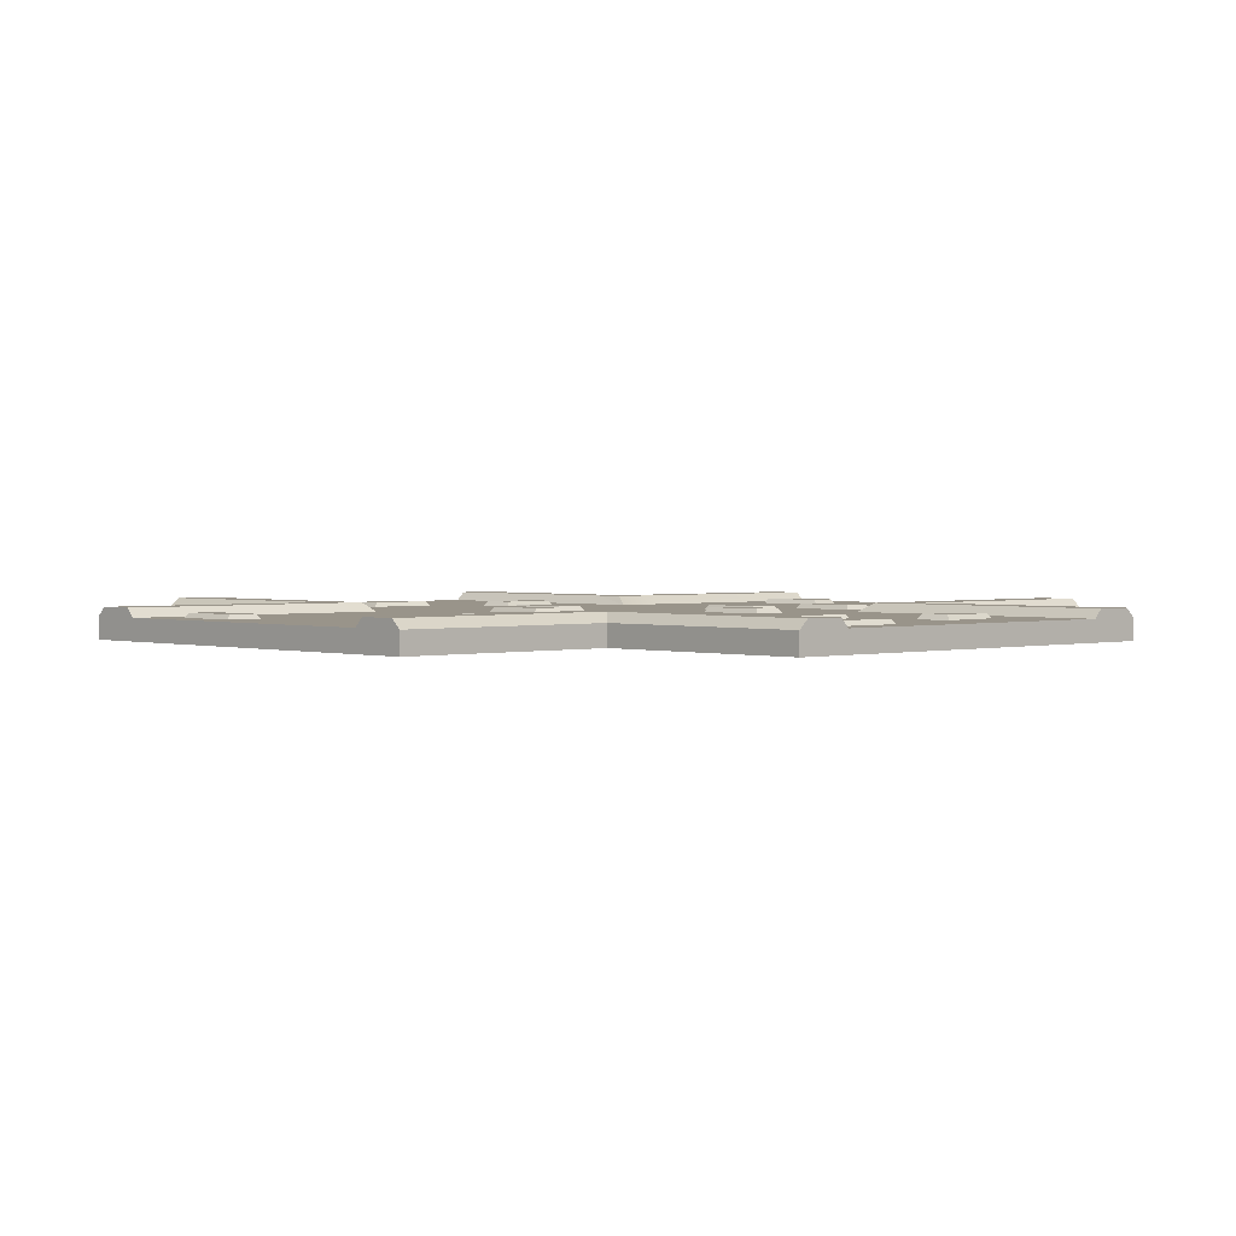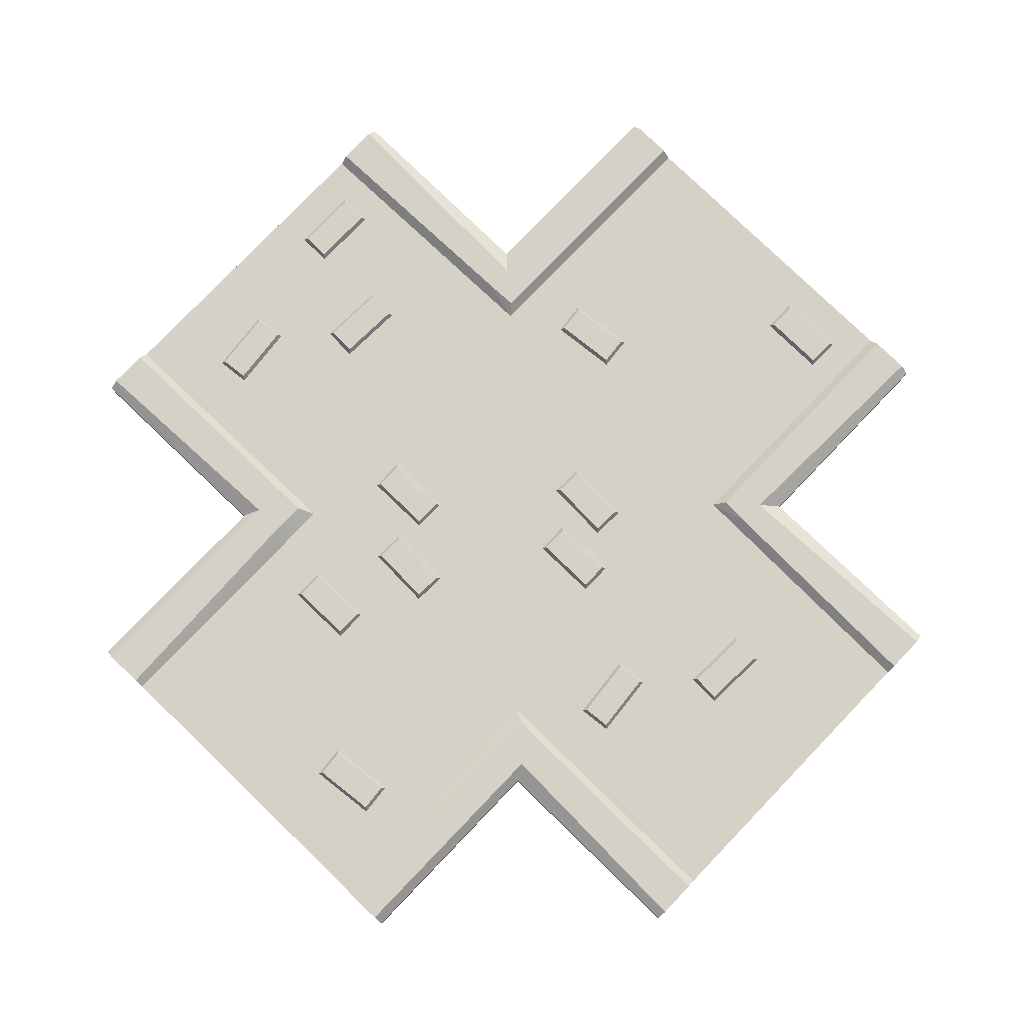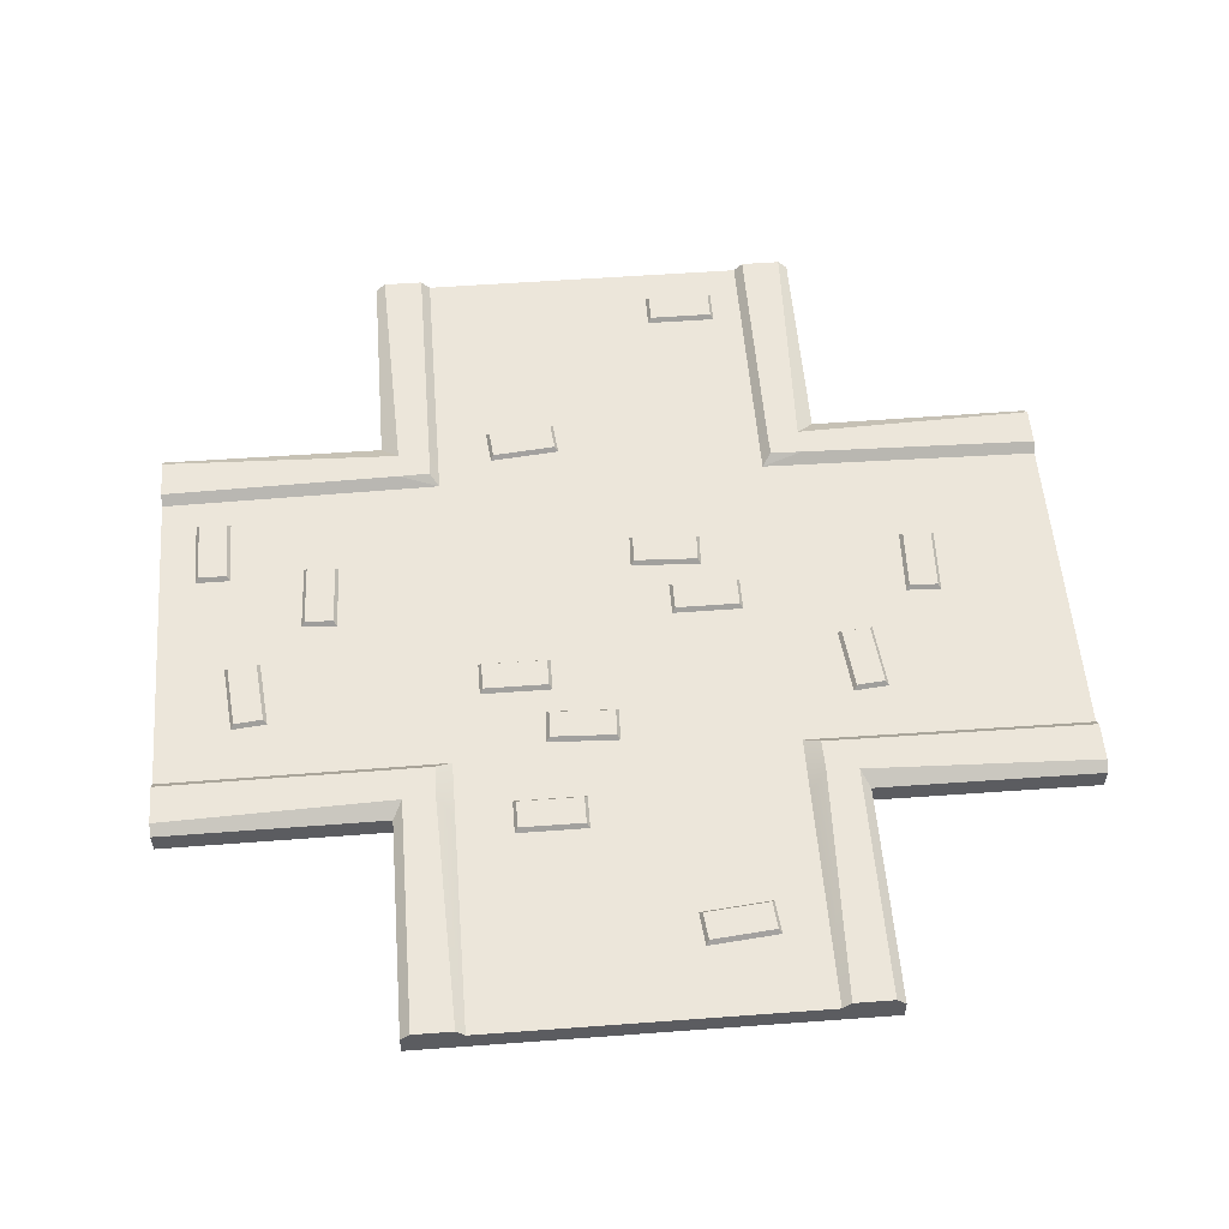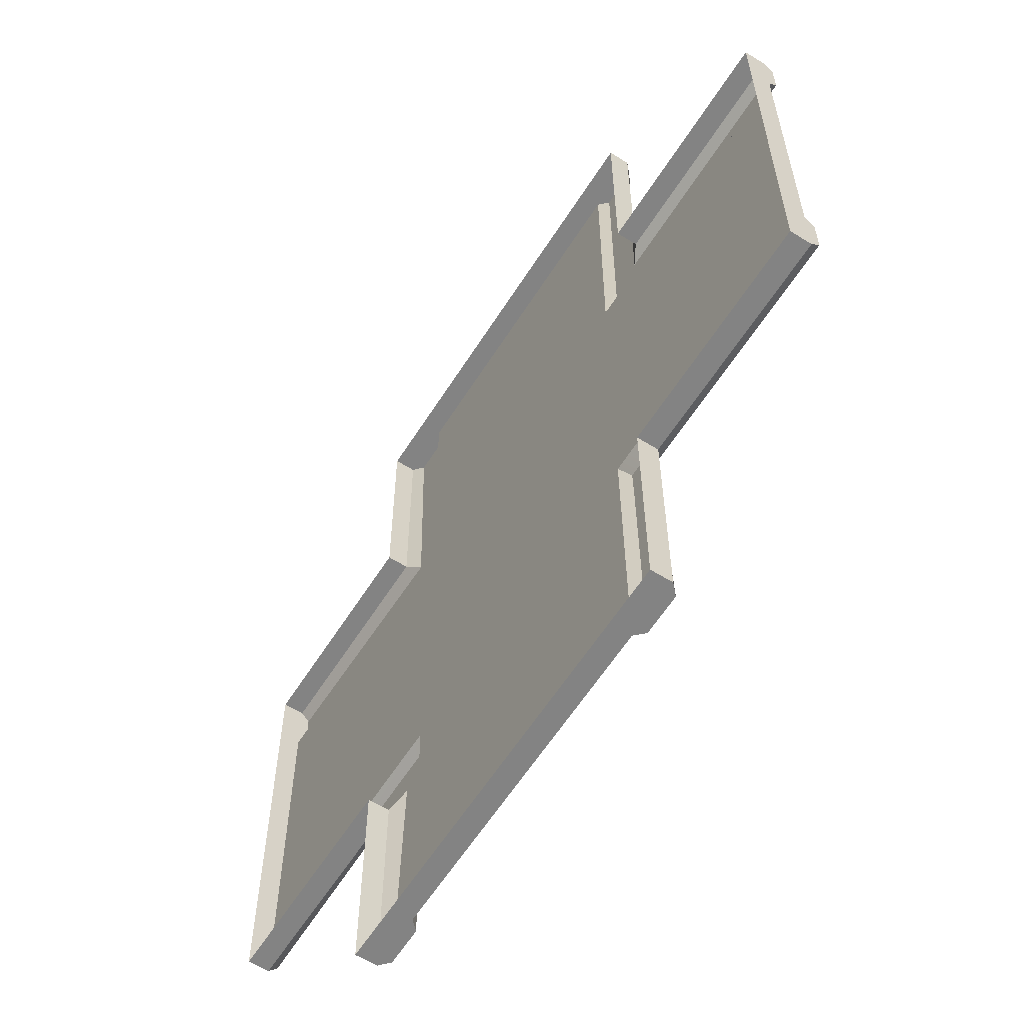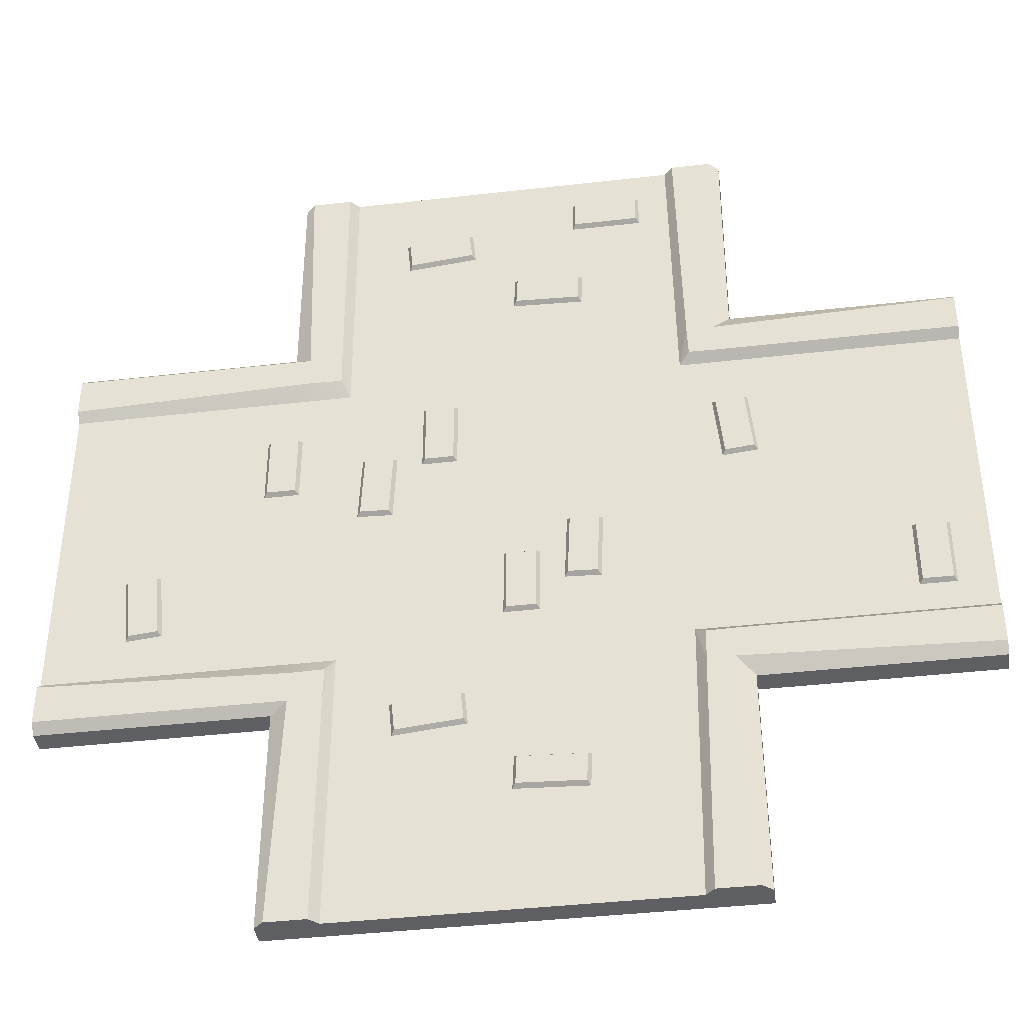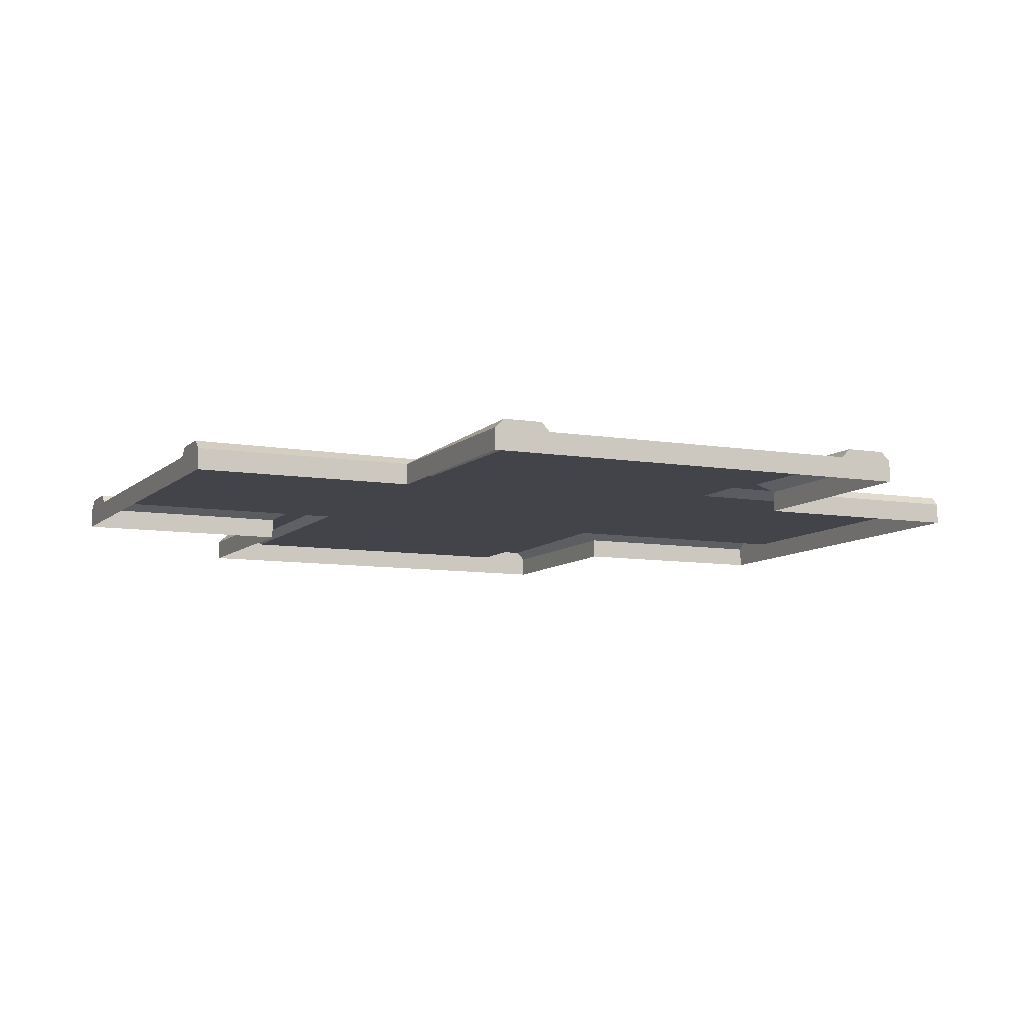
<metadata>
{"format":"obj","ext":"obj","renderer":"f3d","projection":"perspective","resolution":1024,"background":"white","views":[{"elev":1.9,"azim":-43.2,"up":"+Y"},{"elev":79.7,"azim":133.9,"up":"+Y"},{"elev":54.2,"azim":85.5,"up":"+Y"},{"elev":-61.0,"azim":57.6,"up":"+Z"},{"elev":-40.1,"azim":-171.9,"up":"+Z"},{"elev":-8.5,"azim":-24.7,"up":"+Y"}]}
</metadata>
<code>
v -0.6299 0.08773 -3.167
v -0.5916 0.08773 -2.777
v -0.61 0.113 -3.152
v -0.5752 0.113 -2.796
v -0.4528 0.113 -3.167
v -0.4179 0.113 -2.812
v -0.4364 0.08773 -3.186
v -0.3981 0.08773 -2.796
v -1.321 0.08773 -2.267
v -1.321 0.08773 -1.875
v -1.303 0.113 -2.249
v -1.303 0.113 -1.892
v -1.145 0.113 -2.249
v -1.145 0.113 -1.892
v -1.127 0.08773 -2.267
v -1.127 0.08773 -1.875
v -1.85 0.08773 -2.474
v -1.866 0.08773 -2.082
v -1.832 0.113 -2.456
v -1.847 0.113 -2.099
v -1.675 0.113 -2.449
v -1.69 0.113 -2.092
v -1.656 0.08773 -2.466
v -1.672 0.08773 -2.074
v -2.2 0.08773 -2.128
v -2.2 0.08773 -1.736
v -2.182 0.113 -2.11
v -2.182 0.113 -1.753
v -2.024 0.113 -2.11
v -2.024 0.113 -1.753
v -2.006 0.08773 -2.128
v -2.006 0.08773 -1.736
v -2.654 0.08773 -3.207
v -2.654 0.08773 -2.815
v -2.636 0.113 -3.19
v -2.636 0.113 -2.833
v -2.478 0.113 -3.19
v -2.478 0.113 -2.833
v -2.46 0.08773 -3.207
v -2.46 0.08773 -2.815
v -3.848 0.08773 -2.246
v -3.81 0.08773 -1.856
v -3.829 0.113 -2.231
v -3.794 0.113 -1.875
v -3.671 0.113 -2.246
v -3.637 0.113 -1.891
v -3.655 0.08773 -2.265
v -3.617 0.08773 -1.875
v -2.98 0.08773 -3.015
v -2.996 0.08773 -2.623
v -2.962 0.113 -2.997
v -2.977 0.113 -2.64
v -2.805 0.113 -2.99
v -2.819 0.113 -2.633
v -2.786 0.08773 -3.007
v -2.802 0.08773 -2.615
v -4.803 0.08773 -3.261
v -4.803 0.08773 -2.869
v -4.785 0.113 -3.244
v -4.785 0.113 -2.887
v -4.627 0.113 -3.244
v -4.627 0.113 -2.887
v -4.609 0.08773 -3.261
v -4.609 0.08773 -2.869
v -2.271 0.08773 -0.3667
v -1.881 0.08773 -0.405
v -2.256 0.113 -0.3865
v -1.9 0.113 -0.4214
v -2.271 0.113 -0.5438
v -1.916 0.113 -0.5786
v -2.29 0.08773 -0.5602
v -1.9 0.08773 -0.5985
v -2.916 0.08773 -0.7998
v -2.525 0.08773 -0.7834
v -2.898 0.113 -0.8172
v -2.541 0.113 -0.8023
v -2.892 0.113 -0.9751
v -2.535 0.113 -0.9602
v -2.908 0.08773 -0.994
v -2.517 0.08773 -0.9776
v -3.261 0.08773 -0.197
v -2.869 0.08773 -0.197
v -3.244 0.113 -0.2152
v -2.887 0.113 -0.2152
v -3.244 0.113 -0.3732
v -2.887 0.113 -0.3732
v -3.261 0.08773 -0.3914
v -2.869 0.08773 -0.3914
v -2.906 0.08773 -4.136
v -2.515 0.08773 -4.12
v -2.888 0.113 -4.154
v -2.531 0.113 -4.139
v -2.882 0.113 -4.312
v -2.525 0.113 -4.297
v -2.898 0.08773 -4.331
v -2.507 0.08773 -4.314
v -2.261 0.08773 -3.703
v -1.871 0.08773 -3.742
v -2.246 0.113 -3.723
v -1.89 0.113 -3.758
v -2.261 0.113 -3.88
v -1.906 0.113 -3.915
v -2.28 0.08773 -3.897
v -1.89 0.08773 -3.935
v 0 0.08773 -3.75
v -5 0.08773 -3.75
v -5 0.08773 -3.428
v 0 0.08773 -3.428
v -5 -0.03255 -3.75
v 0 -0.03255 -3.75
v -5 -0.03255 -3.428
v 0 -0.03255 -3.428
v -5 0.1379 -3.697
v -5 0.1379 -3.476
v 0 0.1379 -3.697
v 0 0.1379 -3.476
v -5 -0.03255 -3.282
v -5 0.08773 -3.282
v 0 0.08773 -3.282
v 0 -0.03255 -3.282
v -1.254 -0.03255 -3.75
v -1.254 0.08773 -3.75
v -1.346 0.1379 -3.697
v -1.346 0.1379 -3.521
v -1.254 0.08773 -3.428
v -1.248 0.08773 -3.352
v -3.745 -0.03255 -3.75
v -3.745 0.08773 -3.75
v -3.652 0.1379 -3.652
v -3.652 0.1379 -3.476
v -3.745 0.08773 -3.428
v -3.749 0.08773 -3.225
v -3.503 0.1379 -3.655
v -1.531 0.1379 -3.693
v -3.509 0.1379 -3.478
v -3.452 0.08773 -3.428
v -1.534 0.1379 -3.517
v -1.581 0.08773 -3.428
v -3.283 0.08773 -3.248
v -3.273 0.08773 -3.428
v -1.795 0.08773 -3.324
v -1.786 0.08773 -3.428
v -1.25 0.08773 -5
v -3.75 0.08773 -5
v -3.428 0.08773 -5
v -1.572 0.08773 -5
v -3.75 -0.03255 -5
v -1.25 -0.03255 -5
v -1.572 -0.03255 -5
v -3.428 -0.03255 -5
v -3.476 0.1379 -5
v -3.697 0.1379 -5
v -1.303 0.1379 -5
v -1.524 0.1379 -5
v -3.252 -0.03255 -5
v -3.252 0.08773 -5
v -1.718 -0.03255 -5
v -1.718 0.08773 -5
v -1.786 0.08773 -3.428
v 0 0.08773 -1.25
v -5 0.08773 -1.25
v -5 0.08773 -1.572
v 0 0.08773 -1.572
v -5 -0.03255 -1.25
v 0 -0.03255 -1.25
v -5 -0.03255 -1.572
v 0 -0.03255 -1.572
v -5 0.1379 -1.303
v -5 0.1379 -1.524
v 0 0.1379 -1.303
v 0 0.1379 -1.524
v -5 -0.03255 -1.718
v -5 0.08773 -1.718
v 0 0.08773 -1.718
v 0 -0.03255 -1.718
v -1.254 -0.03255 -1.25
v -1.254 0.08773 -1.25
v -1.346 0.1379 -1.303
v -1.346 0.1379 -1.479
v -1.254 0.08773 -1.572
v -1.248 0.08773 -1.648
v -3.745 -0.03255 -1.25
v -3.745 0.08773 -1.25
v -3.652 0.1379 -1.348
v -3.652 0.1379 -1.524
v -3.745 0.08773 -1.572
v -3.749 0.08773 -1.775
v -3.503 0.1379 -1.345
v -1.531 0.1379 -1.307
v -3.509 0.1379 -1.522
v -3.452 0.08773 -1.572
v -1.534 0.1379 -1.483
v -1.581 0.08773 -1.572
v -3.283 0.08773 -1.752
v -3.273 0.08773 -1.572
v -1.795 0.08773 -1.676
v -1.786 0.08773 -1.572
v -1.25 0.08773 0
v -3.75 0.08773 0
v -3.428 0.08773 0
v -1.572 0.08773 0
v -3.75 -0.03255 0
v -1.25 -0.03255 0
v -1.572 -0.03255 0
v -3.428 -0.03255 0
v -3.476 0.1379 0
v -3.697 0.1379 0
v -1.303 0.1379 0
v -1.524 0.1379 0
v -3.252 -0.03255 0
v -3.252 0.08773 0
v -1.718 -0.03255 0
v -1.718 0.08773 0
v -1.786 0.08773 -1.572
f 1 2 4 3
f 3 4 6 5
f 5 6 8 7
f 2 8 6 4
f 7 1 3 5
f 9 10 12 11
f 11 12 14 13
f 13 14 16 15
f 10 16 14 12
f 15 9 11 13
f 17 18 20 19
f 19 20 22 21
f 21 22 24 23
f 18 24 22 20
f 23 17 19 21
f 25 26 28 27
f 27 28 30 29
f 29 30 32 31
f 26 32 30 28
f 31 25 27 29
f 33 34 36 35
f 35 36 38 37
f 37 38 40 39
f 34 40 38 36
f 39 33 35 37
f 41 42 44 43
f 43 44 46 45
f 45 46 48 47
f 42 48 46 44
f 47 41 43 45
f 49 50 52 51
f 51 52 54 53
f 53 54 56 55
f 50 56 54 52
f 55 49 51 53
f 57 58 60 59
f 59 60 62 61
f 61 62 64 63
f 58 64 62 60
f 63 57 59 61
f 65 66 68 67
f 67 68 70 69
f 69 70 72 71
f 66 72 70 68
f 71 65 67 69
f 73 74 76 75
f 75 76 78 77
f 77 78 80 79
f 74 80 78 76
f 79 73 75 77
f 81 82 84 83
f 83 84 86 85
f 85 86 88 87
f 82 88 86 84
f 87 81 83 85
f 89 90 92 91
f 91 92 94 93
f 93 94 96 95
f 90 96 94 92
f 95 89 91 93
f 97 98 100 99
f 99 100 102 101
f 101 102 104 103
f 98 104 102 100
f 103 97 99 101
f 114 130 129 113
f 128 127 109 106
f 106 109 111 107
f 108 112 110 105
f 107 114 113 106
f 106 113 129 128
f 105 115 116 108
f 131 130 114 107
f 107 111 117 118
f 132 131 107 118
f 120 112 108 119
f 105 110 121 122
f 123 115 105 122
f 124 116 115 123
f 108 116 124 125
f 119 108 125 126
f 130 135 133 129
f 135 130 131 136
f 126 125 138 142 141
f 137 124 123 134
f 125 124 137 138
f 140 136 131 132 139
f 142 140 139 141
f 152 129 133 151
f 145 136 140 156
f 154 134 123 153
f 144 147 127 128
f 122 121 148 143
f 143 148 149 146
f 145 150 147 144
f 156 155 150 145
f 144 152 151 145
f 145 151 133 136
f 128 129 152 144
f 146 154 153 143
f 143 153 123 122
f 138 134 154 146
f 158 157 155 156
f 140 159 158 156
f 146 149 157 158
f 159 138 146 158
f 133 135 136
f 138 137 134
f 119 126 181 174
f 175 120 119 174
f 169 168 184 185
f 183 161 164 182
f 161 162 166 164
f 163 160 165 167
f 162 161 168 169
f 161 183 184 168
f 160 163 171 170
f 186 162 169 185
f 117 172 173 118
f 118 173 187 132
f 162 173 172 166
f 187 173 162 186
f 175 174 163 167
f 160 177 176 165
f 178 177 160 170
f 179 178 170 171
f 163 180 179 171
f 174 181 180 163
f 185 184 188 190
f 190 191 186 185
f 181 196 197 193 180
f 132 187 194 196 181 126 141 139
f 192 189 178 179
f 180 193 192 179
f 195 194 187 186 191
f 197 196 194 195
f 207 206 188 184
f 200 211 195 191
f 209 208 178 189
f 199 183 182 202
f 177 198 203 176
f 198 201 204 203
f 200 199 202 205
f 211 200 205 210
f 199 200 206 207
f 200 191 188 206
f 183 199 207 184
f 201 198 208 209
f 198 177 178 208
f 193 201 209 189
f 213 211 210 212
f 195 211 213 214
f 201 213 212 204
f 214 213 201 193
f 188 191 190
f 193 189 192

</code>
